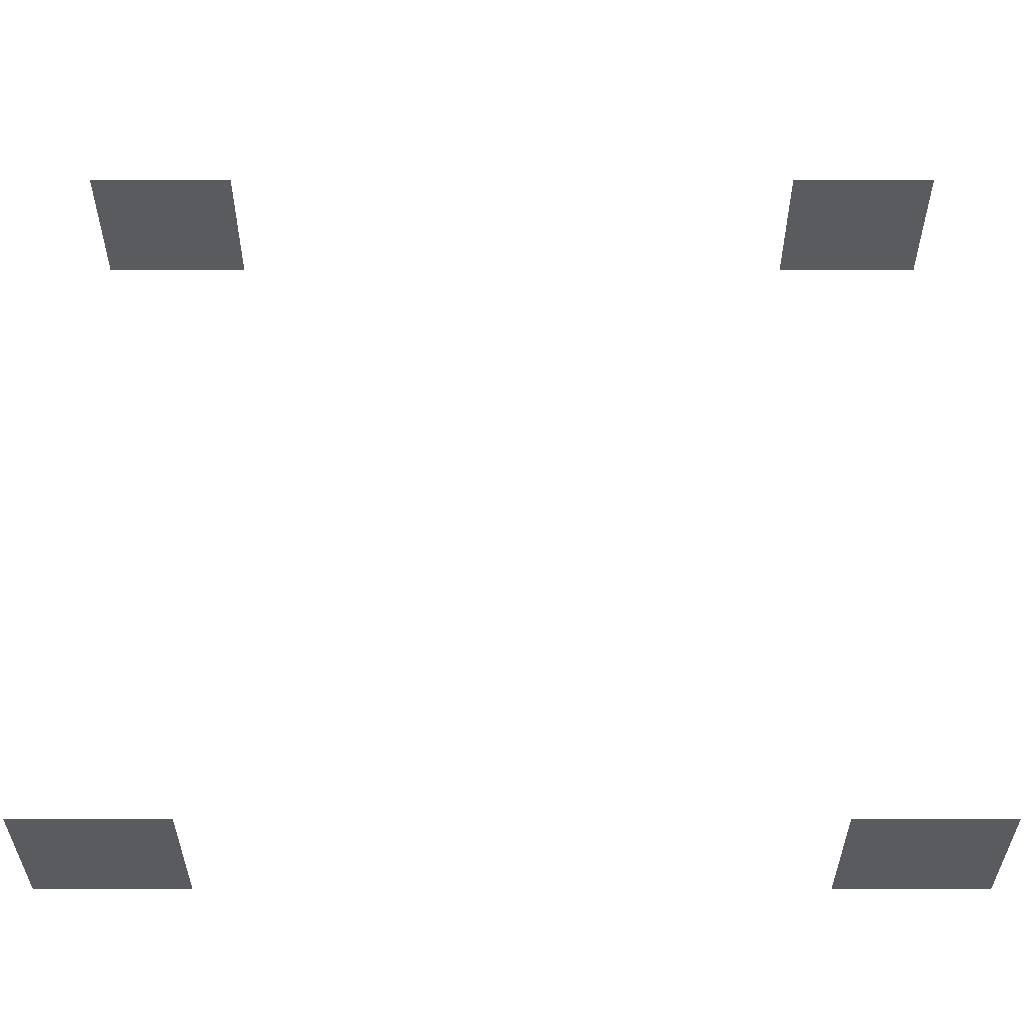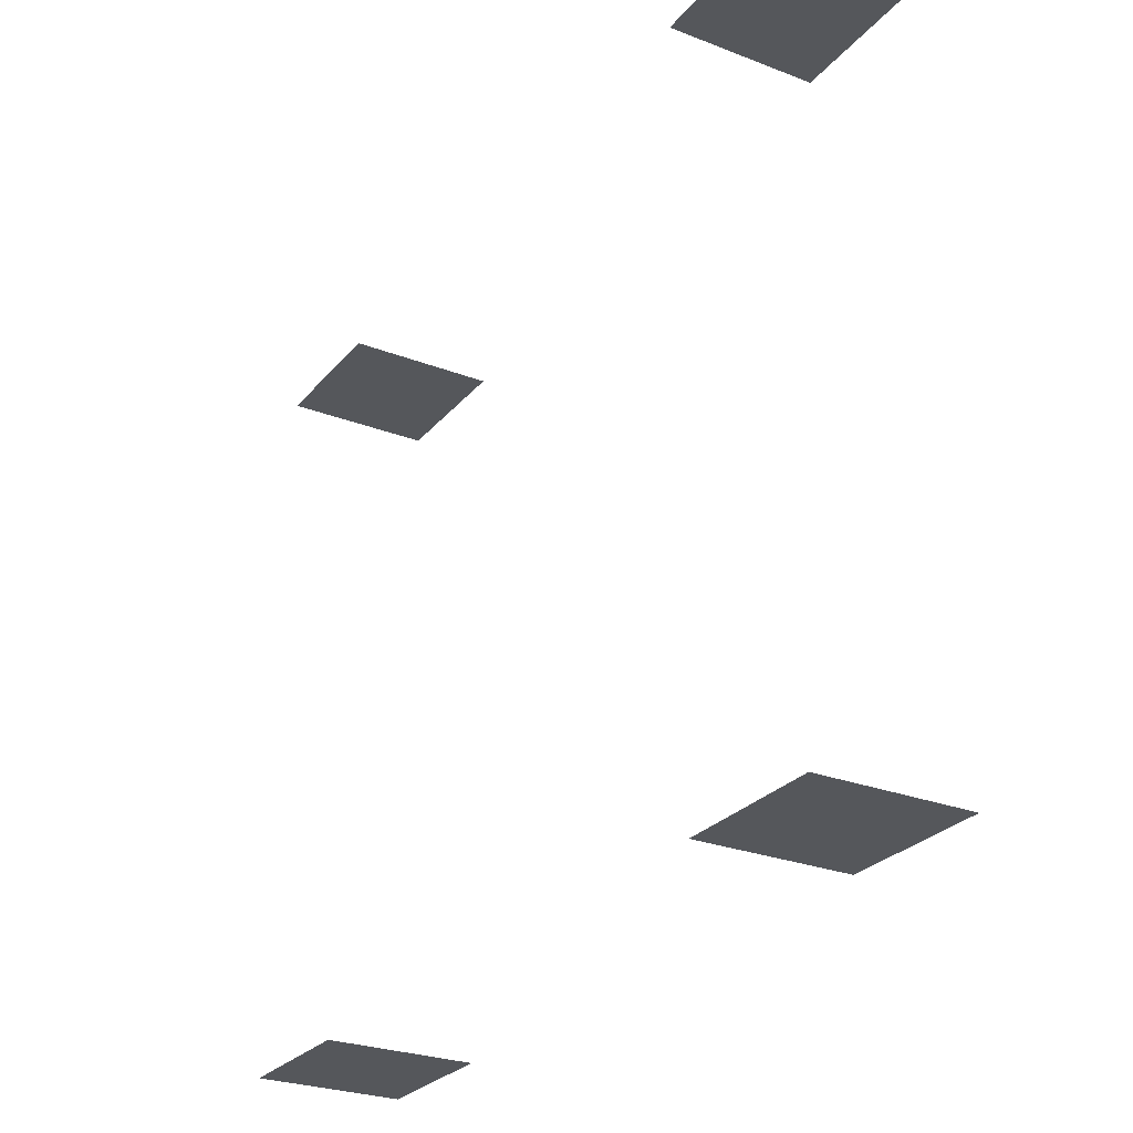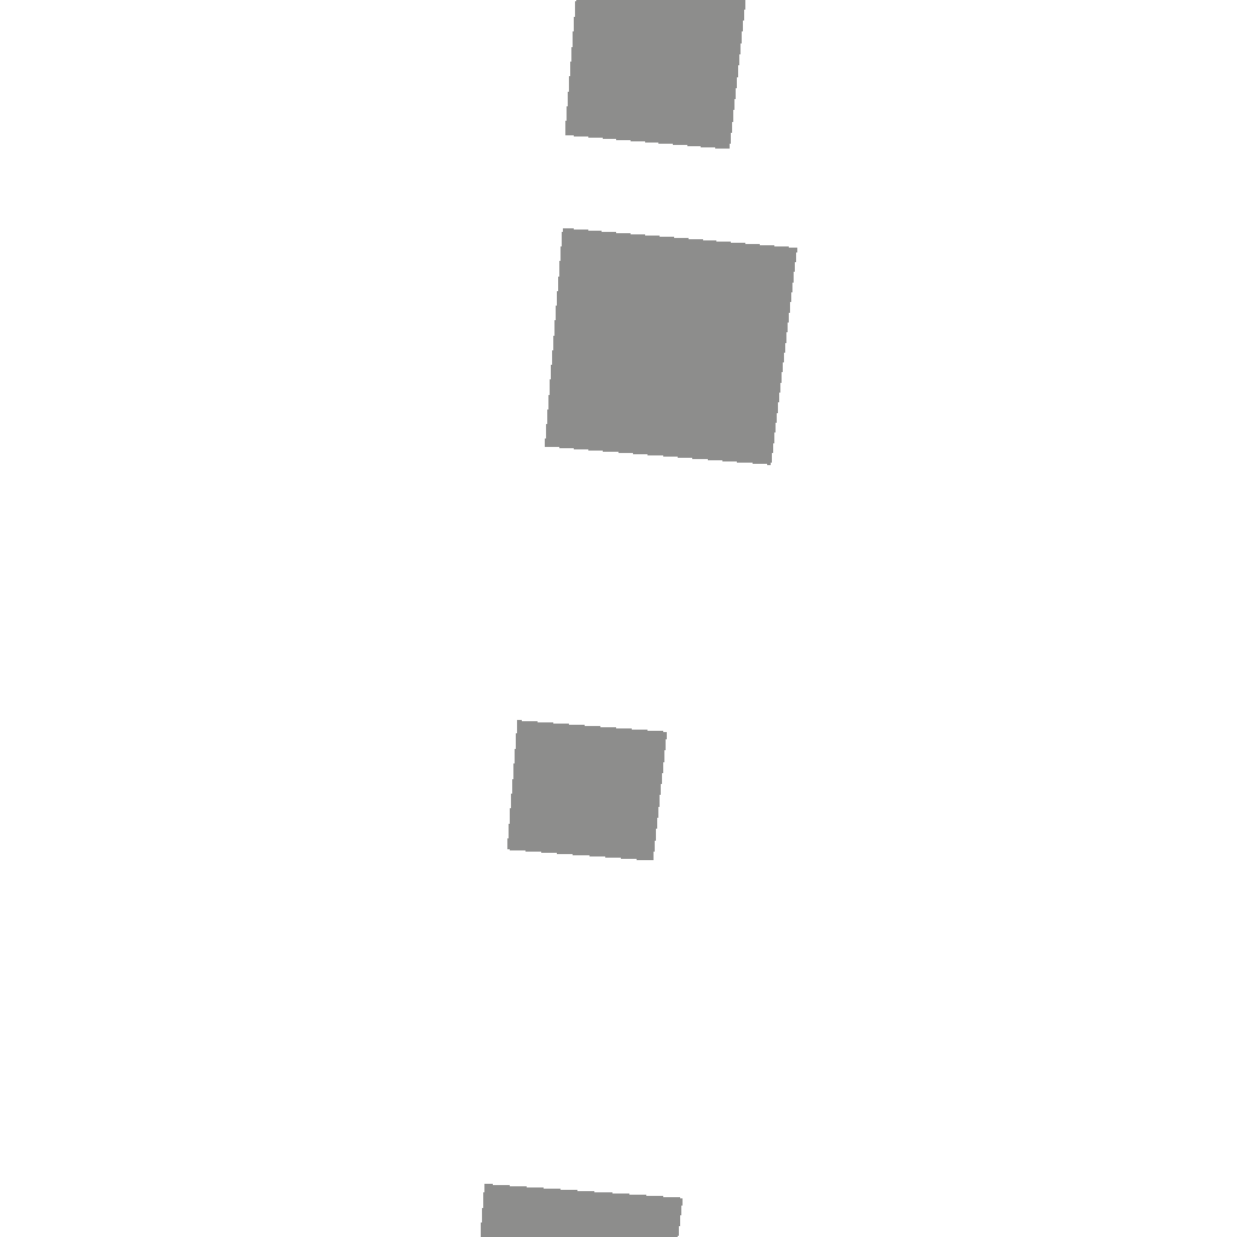
<metadata>
{"format":"obj","ext":"obj","renderer":"f3d","projection":"perspective","resolution":1024,"background":"white","views":[{"elev":-33.5,"azim":180.0,"up":"+Y"},{"elev":-27.0,"azim":59.1,"up":"+Y"},{"elev":-64.4,"azim":-95.0,"up":"+Y"}]}
</metadata>
<code>
o cube_255_0_0
v 0 0 0
v 1 0 0
v 1 0 1
v 0 0 1
v 5 0 0
v 6 0 0
v 6 0 1
v 5 0 1
f 1 2 3 4
f 5 6 7 8
o cube_0_0_255
v 0 5 0
v 1 5 0
v 1 5 1
v 0 5 1
v 5 5 0
v 6 5 0
v 6 5 1
v 5 5 1
f 9 10 11 12
f 13 14 15 16

</code>
